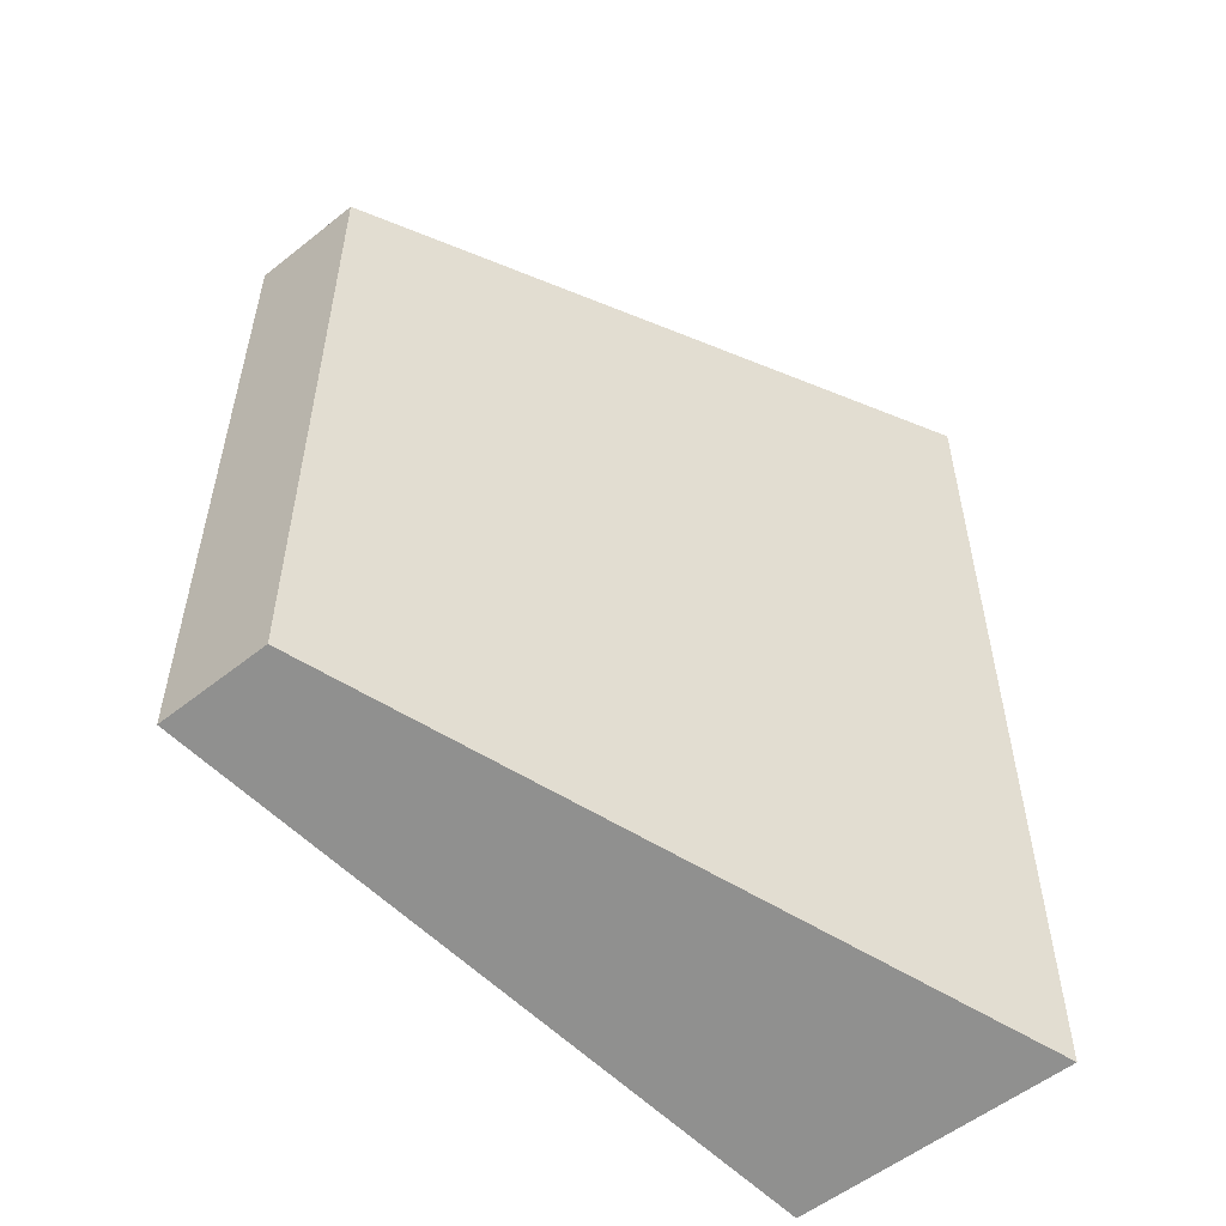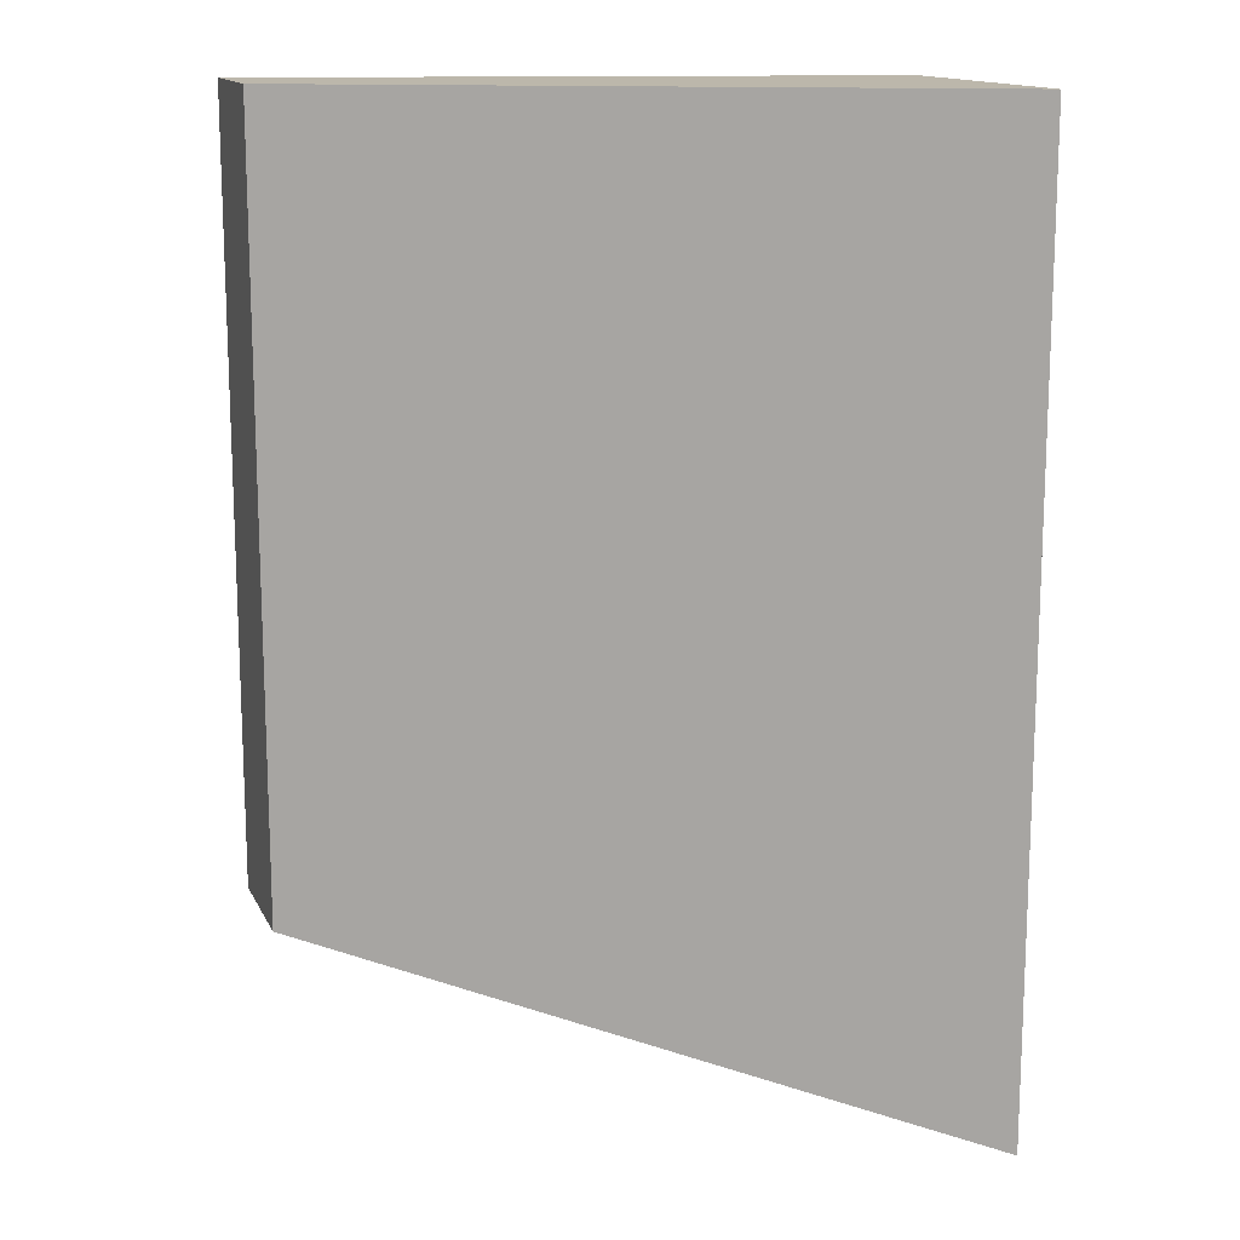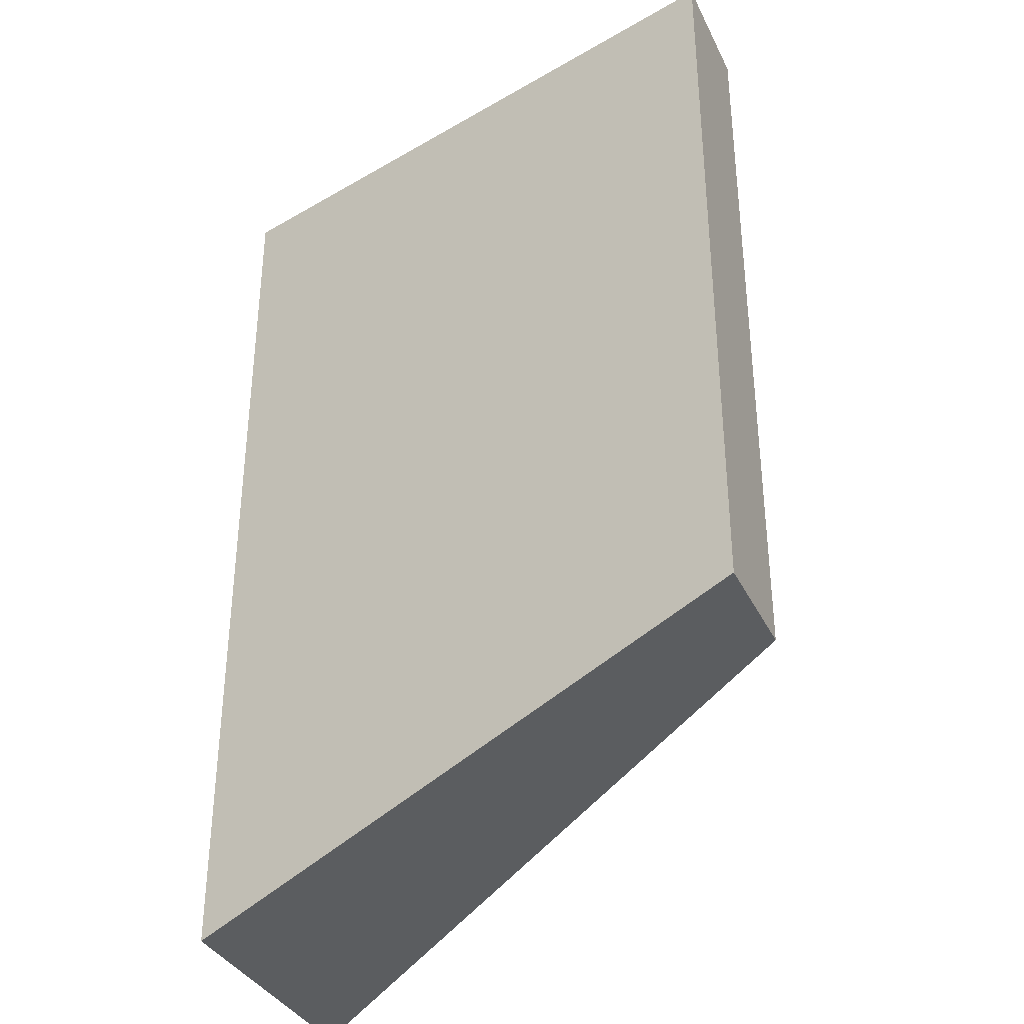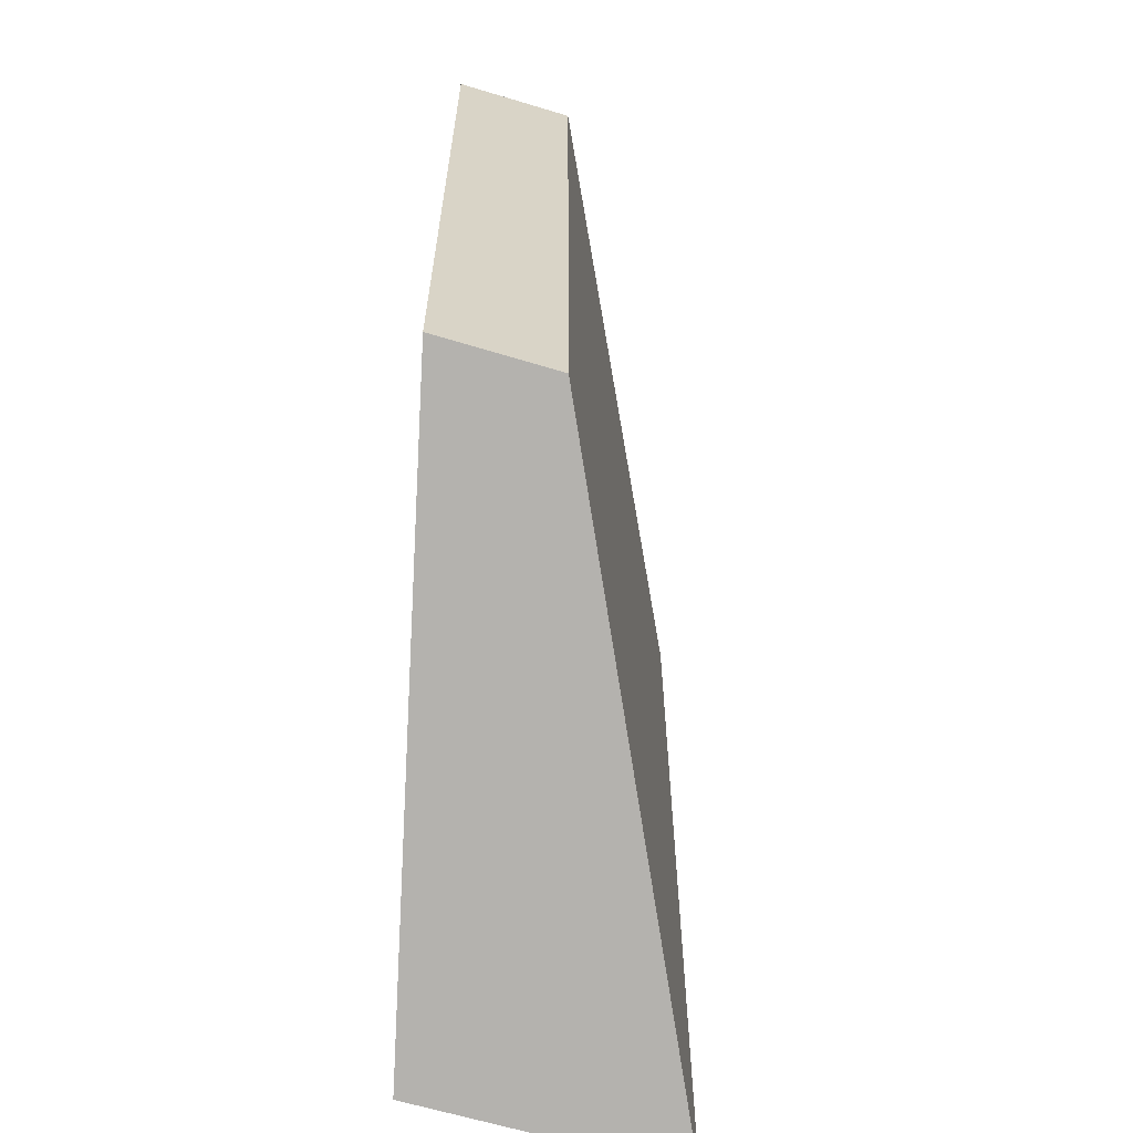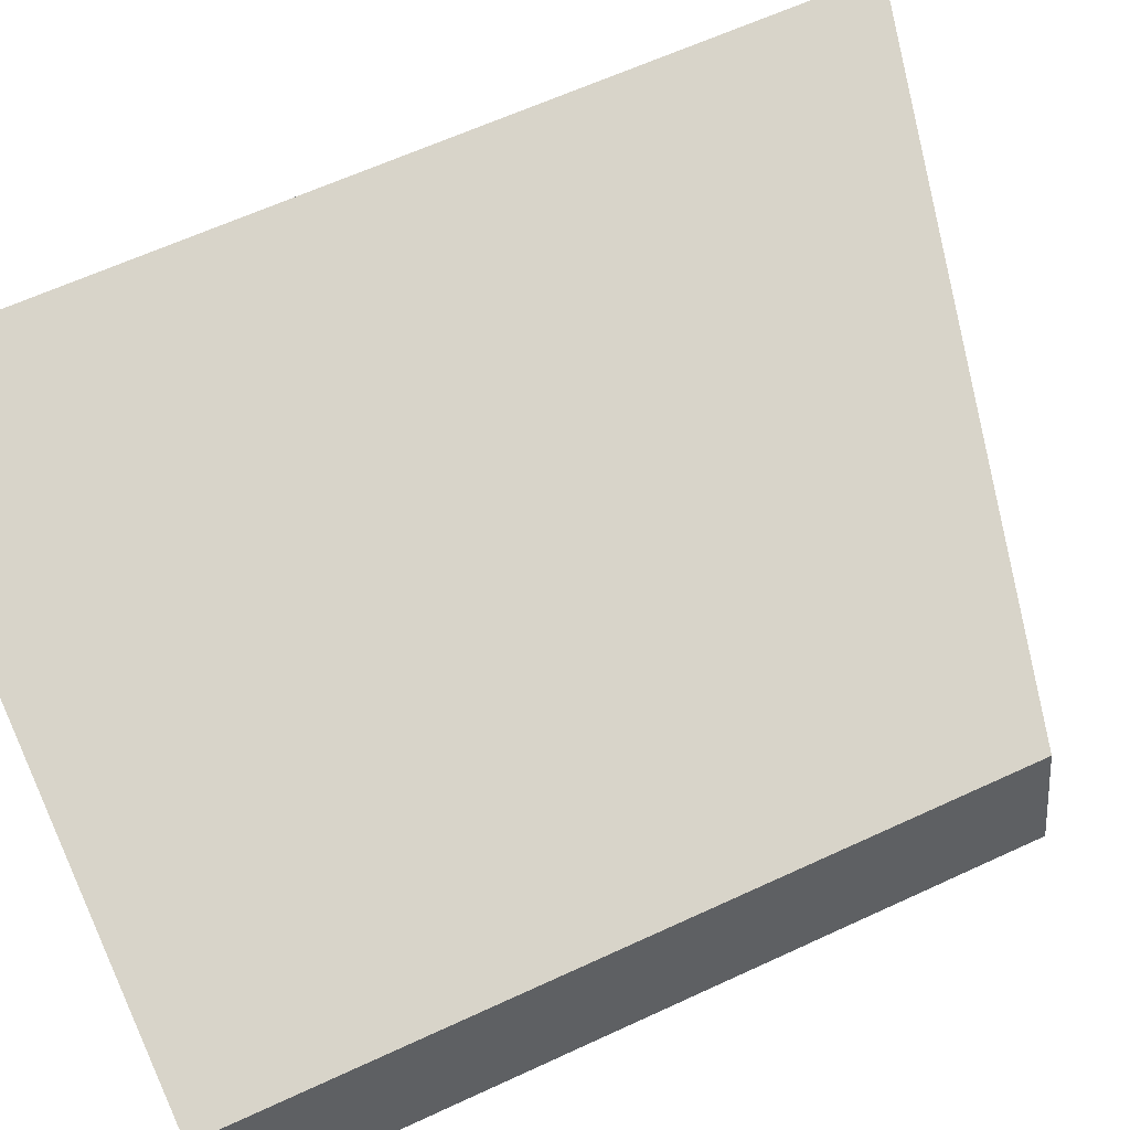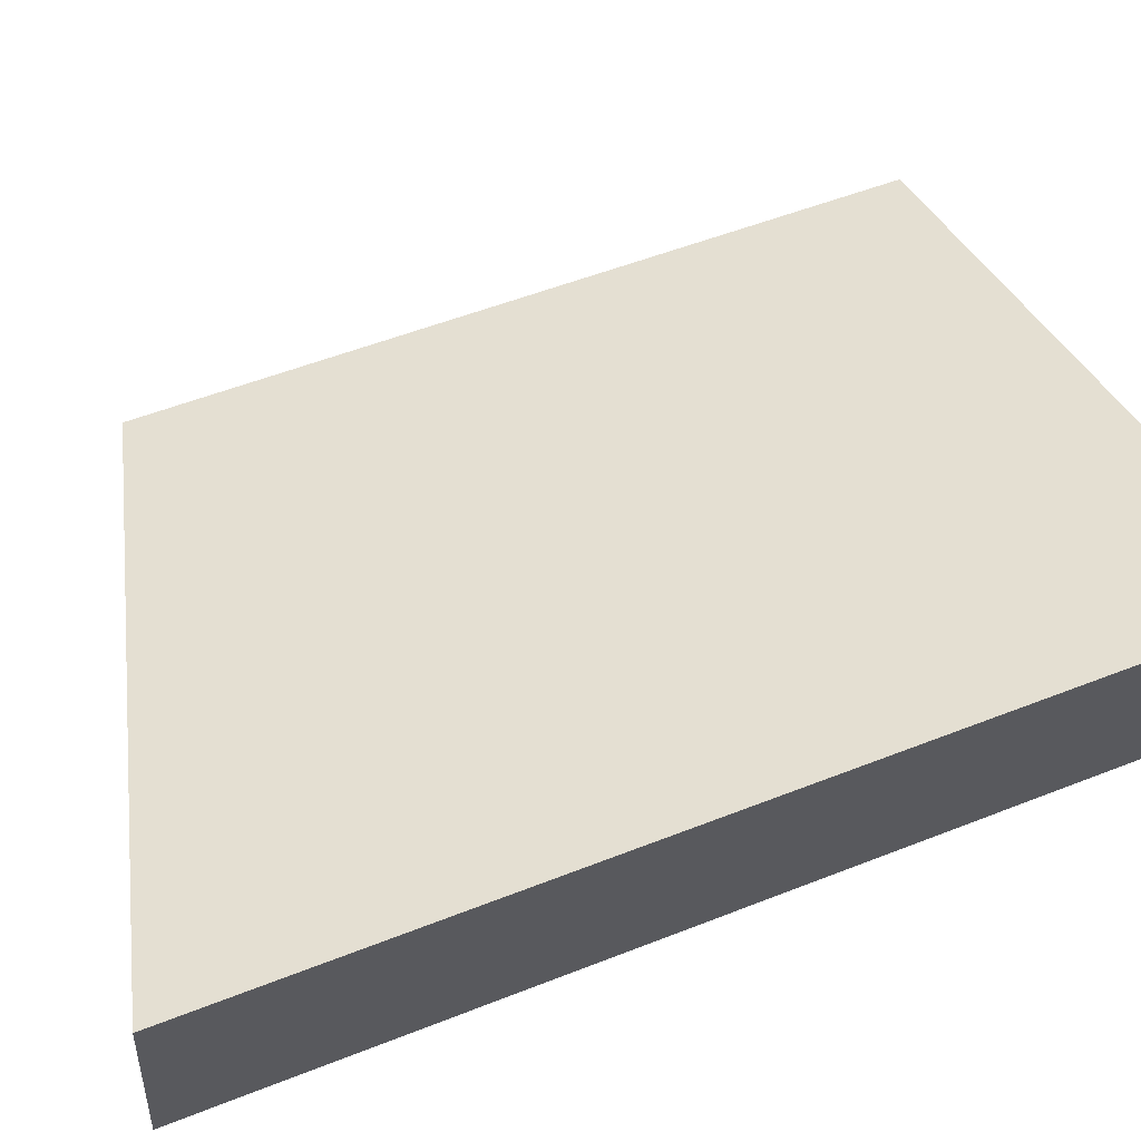
<metadata>
{"format":"obj","ext":"obj","renderer":"f3d","projection":"perspective","resolution":1024,"background":"white","views":[{"elev":-55.1,"azim":142.5,"up":"+Z"},{"elev":14.3,"azim":173.9,"up":"+Z"},{"elev":-35.6,"azim":35.8,"up":"+Z"},{"elev":-63.7,"azim":85.5,"up":"+Z"},{"elev":63.1,"azim":64.9,"up":"+Y"},{"elev":53.4,"azim":-112.9,"up":"+Y"}]}
</metadata>
<code>
o FL3
v 0.1747 0.05235 0.3125
v 0.1747 0.05235 0
v 0.1856 0.003536 0.3125
v 0.1856 0.003536 0
v -0.09639 0.1203 0.3125
v -0.09639 0.1203 -0.07292
v -0.07204 0.01045 0.3125
v -0.07204 0.01045 -0.07292
f 4 2 1 3
f 7 5 6 8
f 1 2 6 5
f 4 3 7 8
f 3 1 5 7
f 8 6 2 4

</code>
